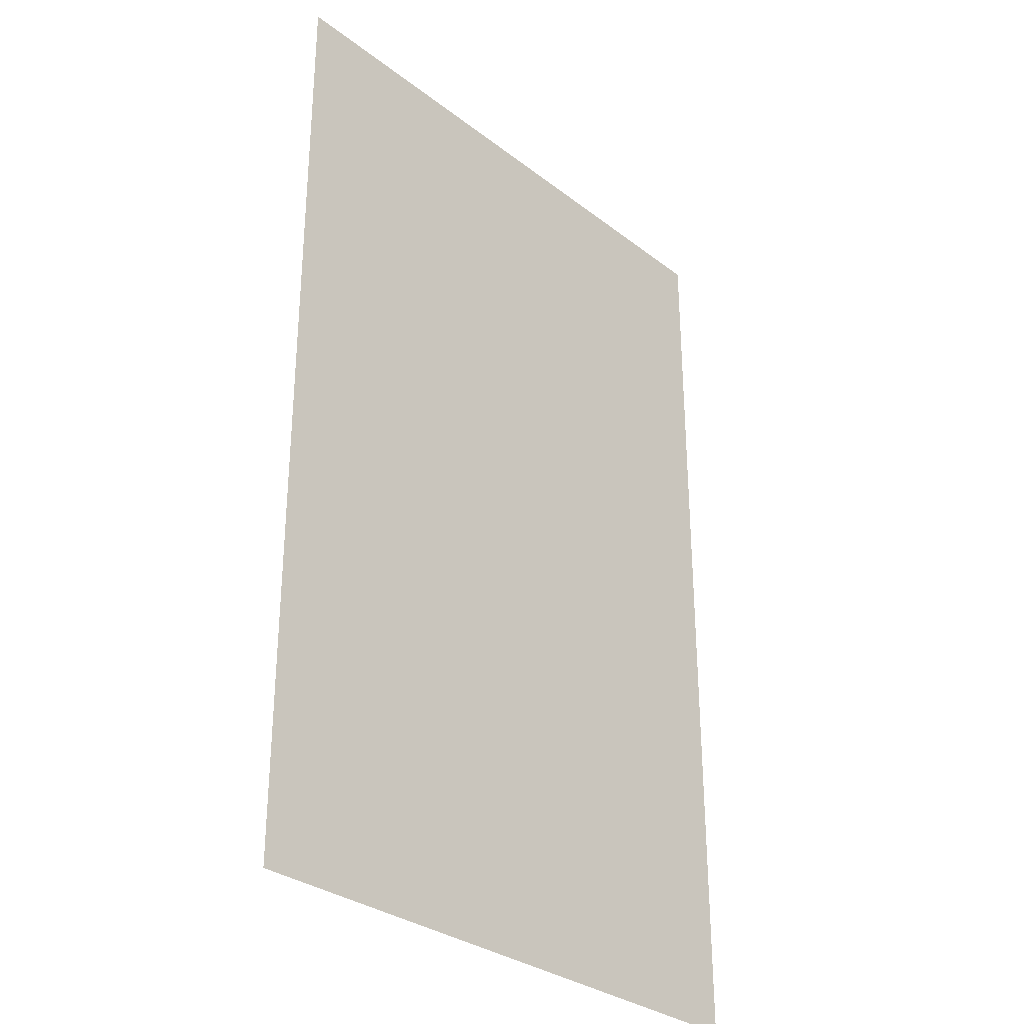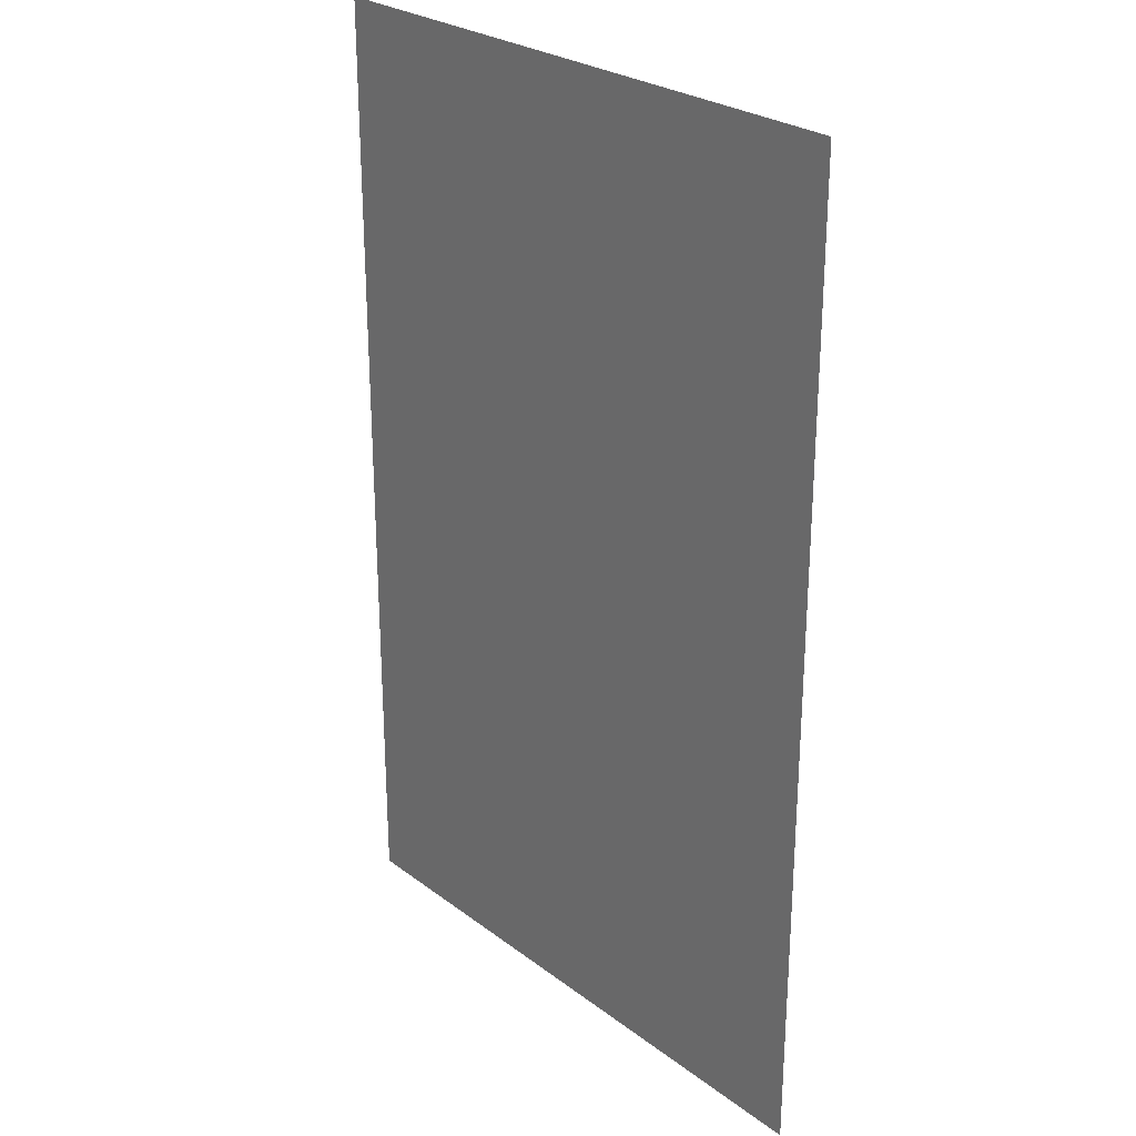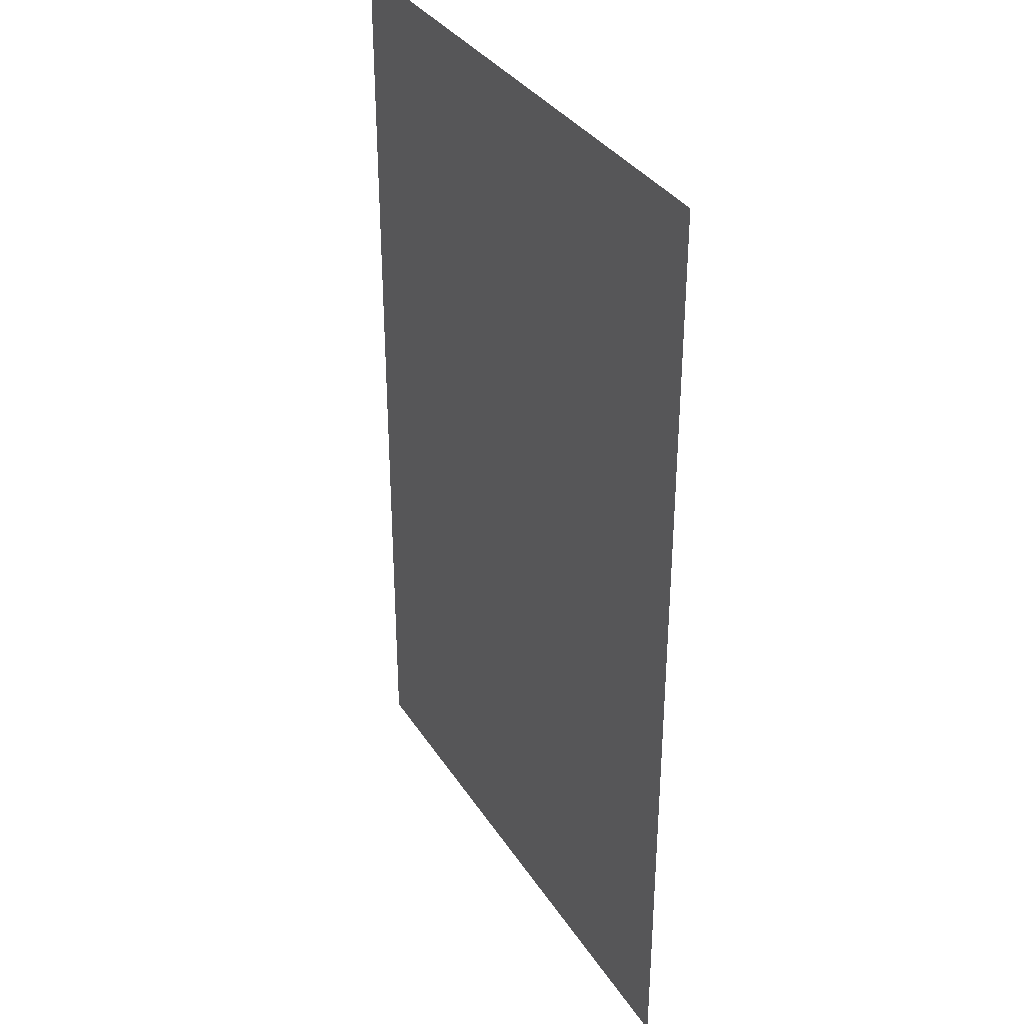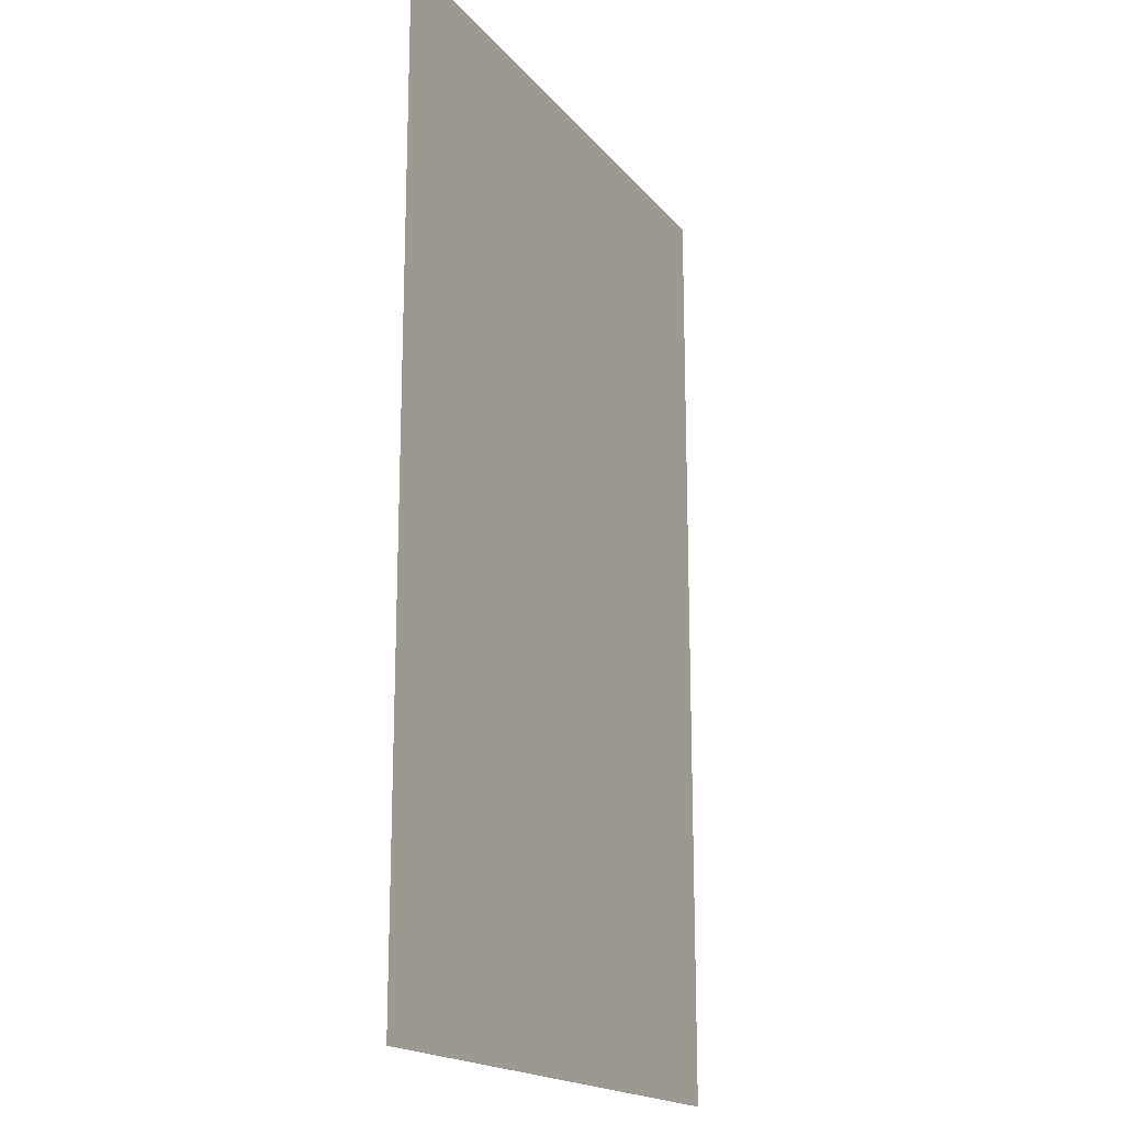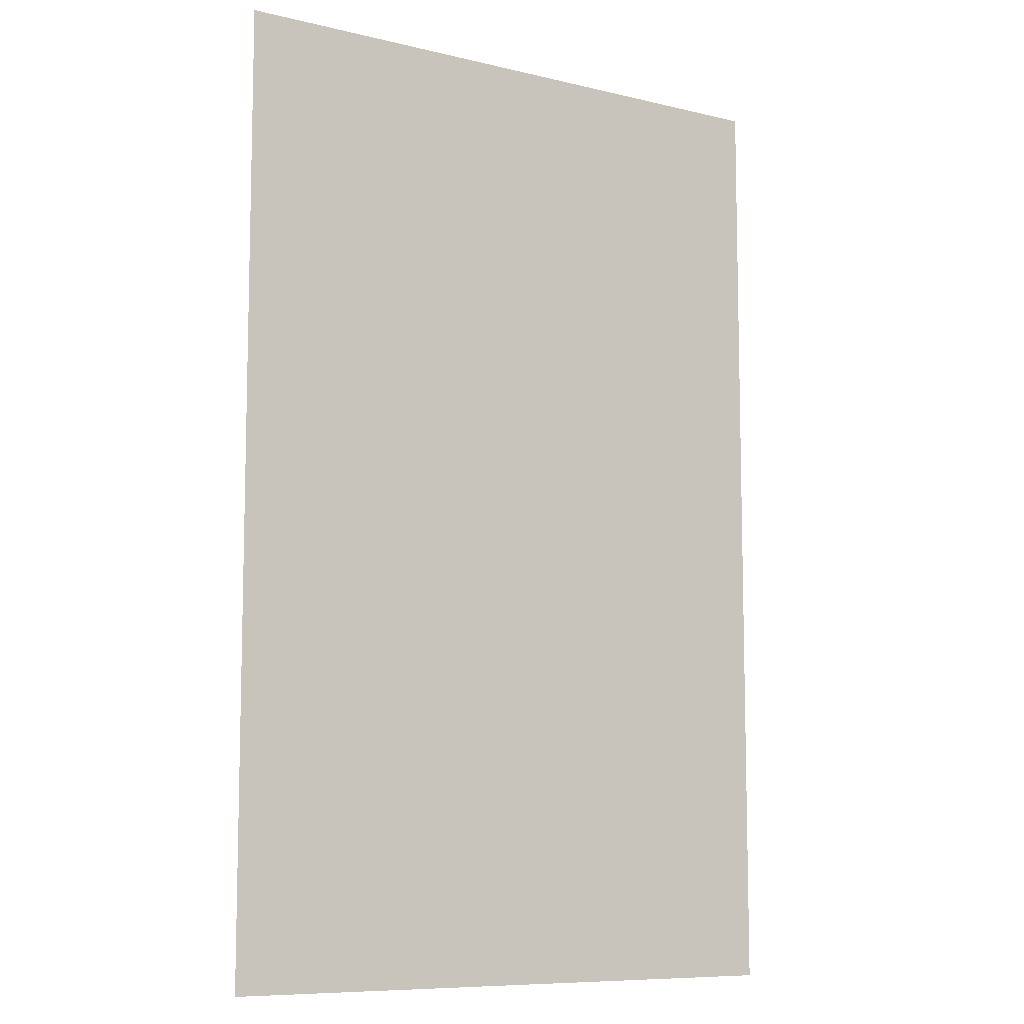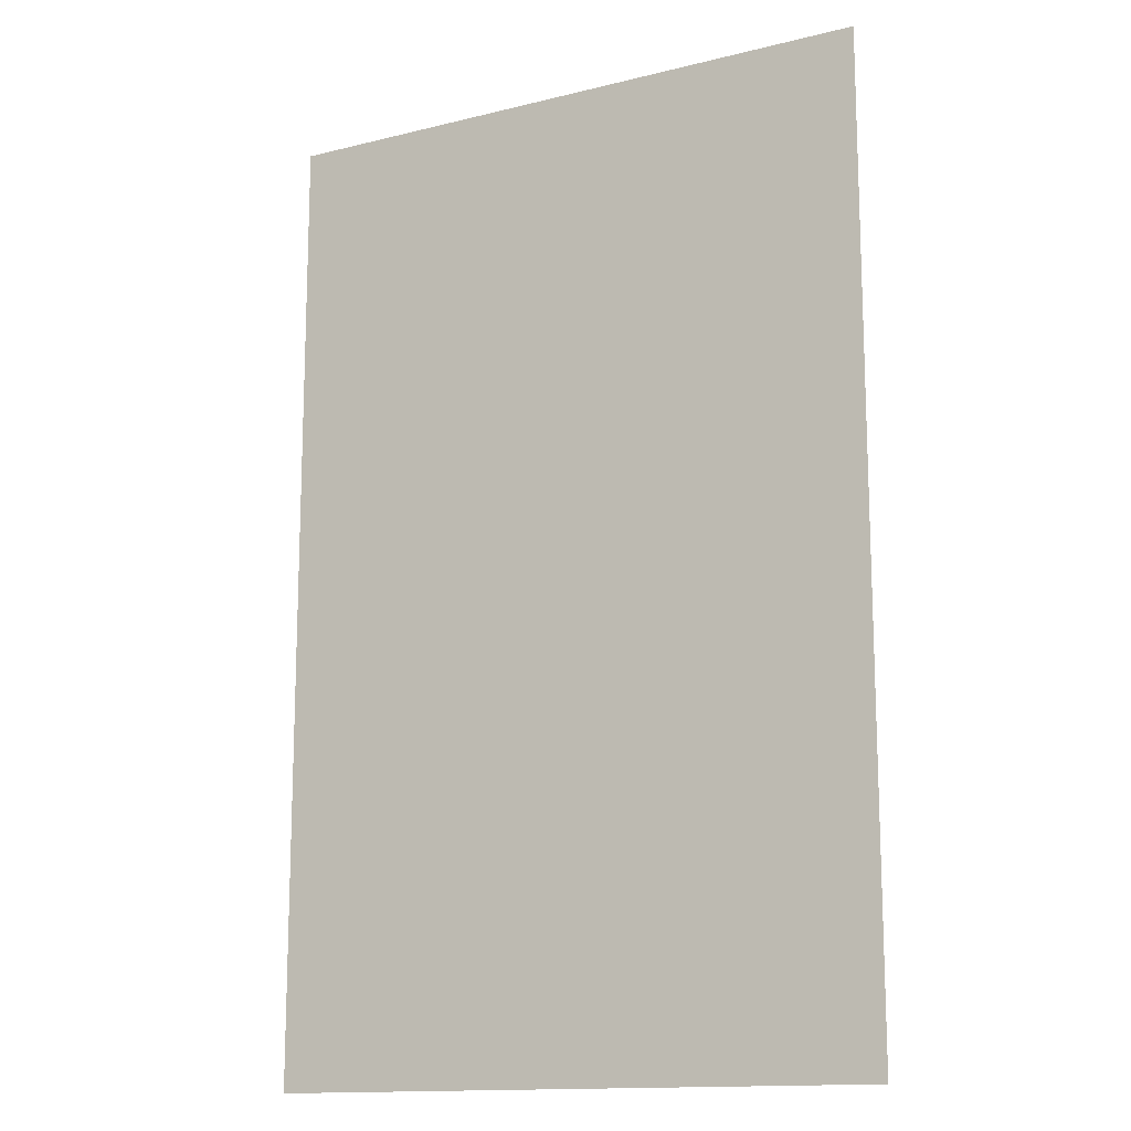
<metadata>
{"format":"obj","ext":"obj","renderer":"f3d","projection":"perspective","resolution":1024,"background":"white","views":[{"elev":-31.1,"azim":-47.2,"up":"+Y"},{"elev":26.6,"azim":-130.6,"up":"+Y"},{"elev":34.4,"azim":-117.9,"up":"+Y"},{"elev":-18.0,"azim":-63.5,"up":"+Y"},{"elev":-8.9,"azim":-32.5,"up":"+Y"},{"elev":-14.2,"azim":-151.2,"up":"+Y"}]}
</metadata>
<code>
o OC_LOB_GATE_SMALL
v 0.8122 2.45 -0.001642
v 0.8122 0.05 -0.001642
v -0.7109 0.05 0.003637
v -0.7109 2.45 0.003637
f 4 3 2
f 4 2 3
f 4 2 1
f 4 1 2

</code>
